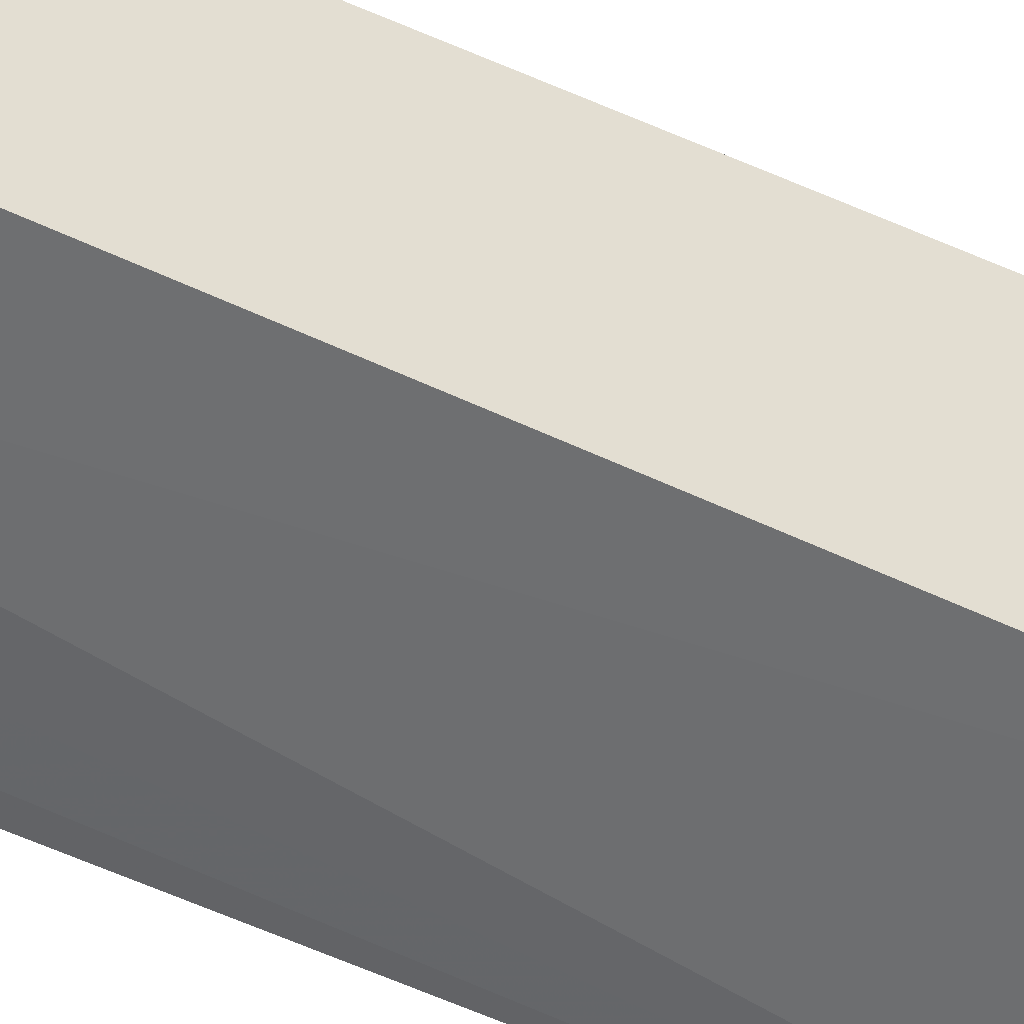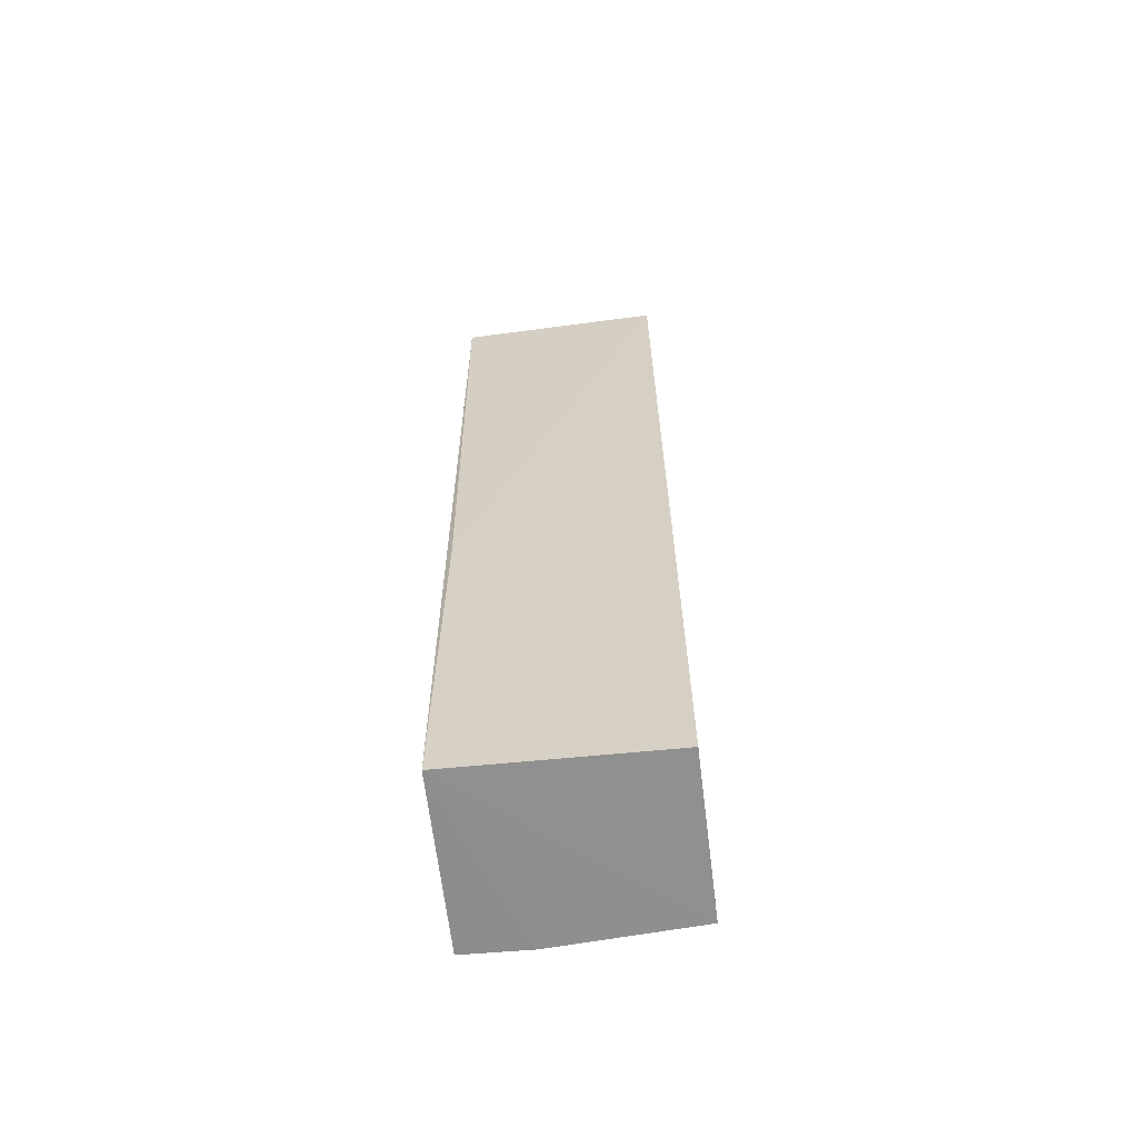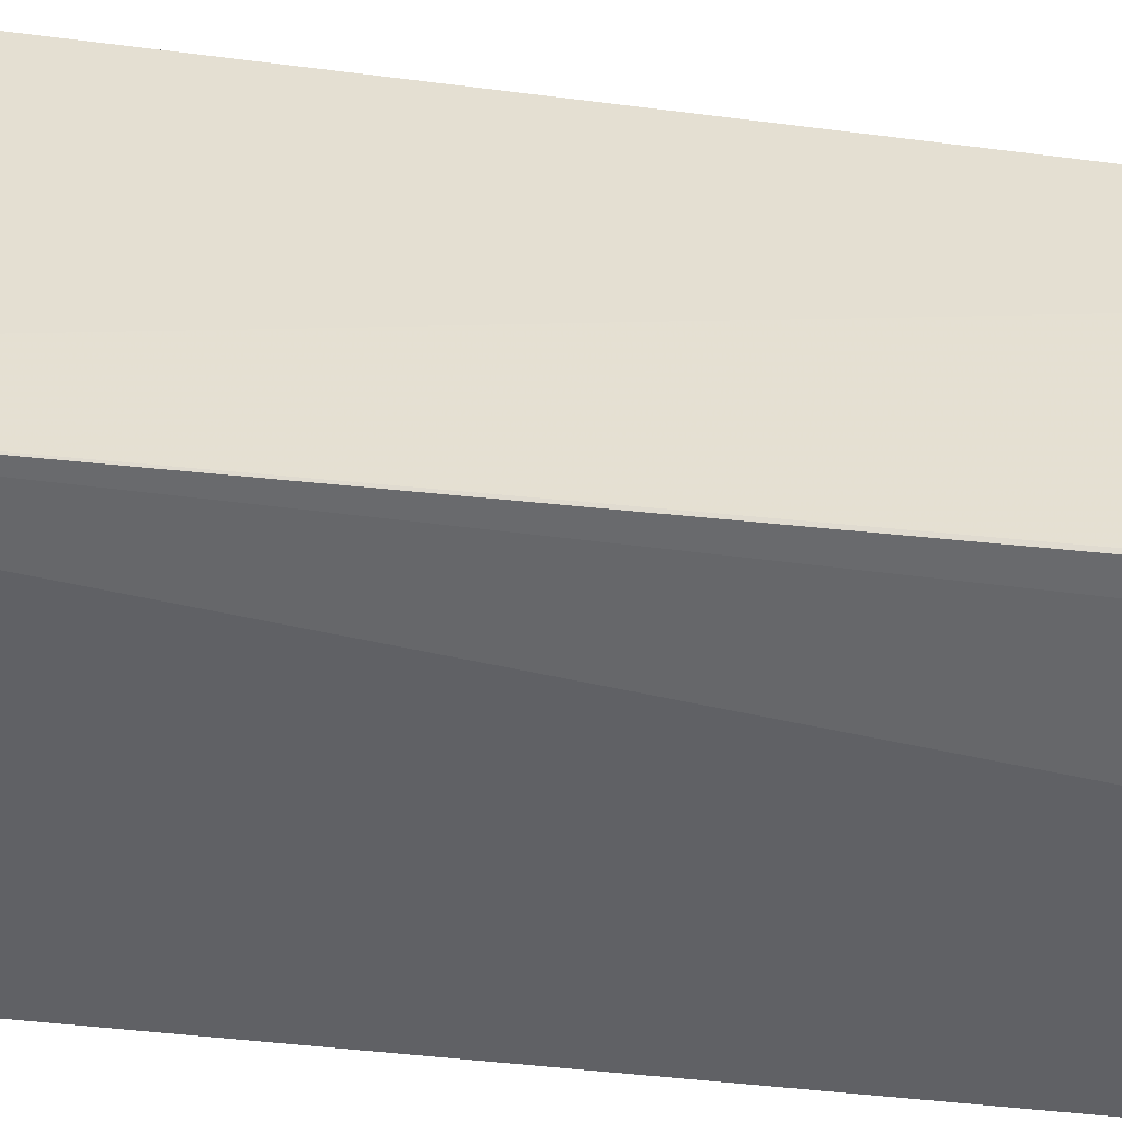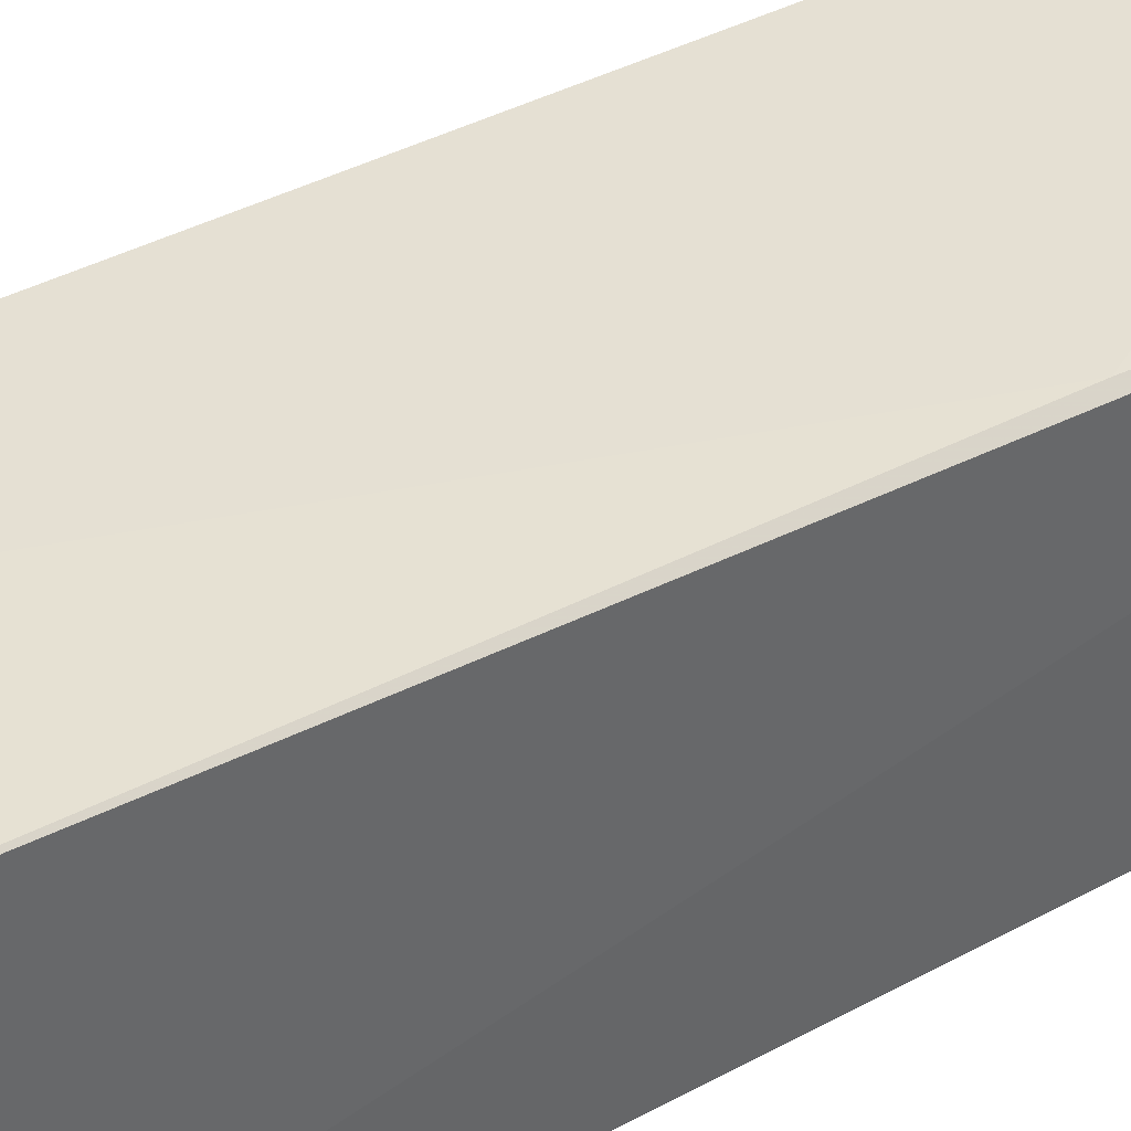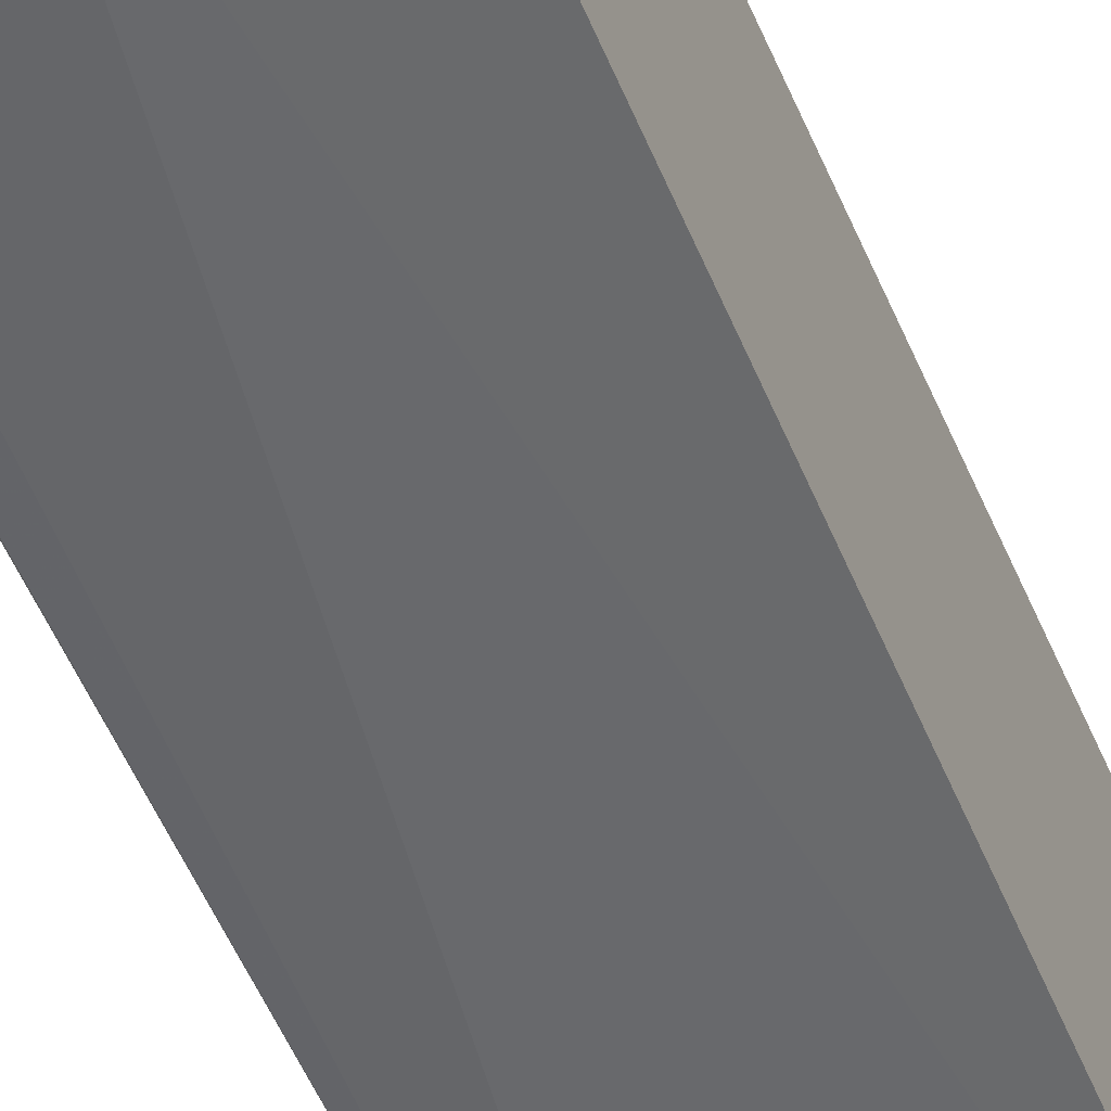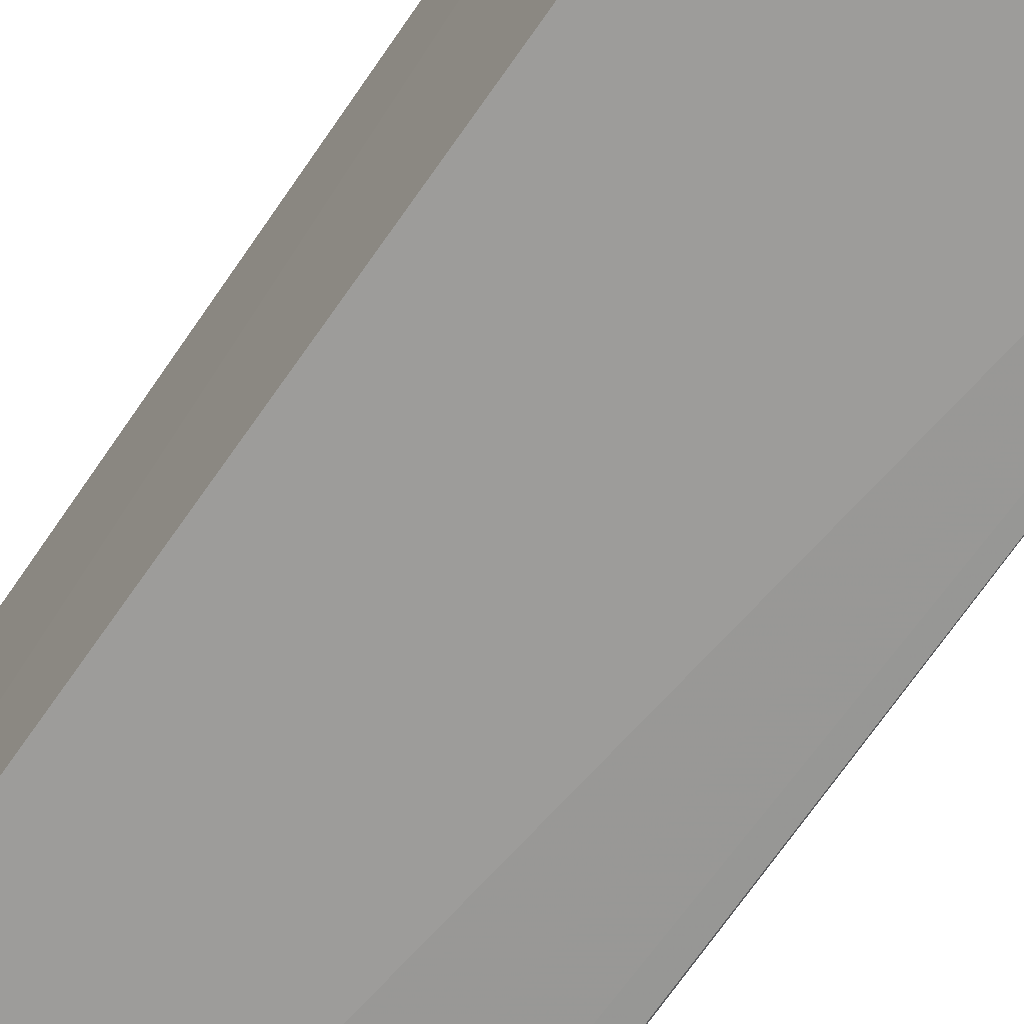
<metadata>
{"format":"obj","ext":"obj","renderer":"f3d","projection":"perspective","resolution":1024,"background":"white","views":[{"elev":-51.8,"azim":62.2,"up":"+Z"},{"elev":-65.7,"azim":7.7,"up":"+Y"},{"elev":-52.1,"azim":-96.3,"up":"+Z"},{"elev":42.9,"azim":-123.9,"up":"+Z"},{"elev":-51.9,"azim":21.7,"up":"+Z"},{"elev":-68.4,"azim":145.5,"up":"+Z"}]}
</metadata>
<code>
v 0.05463 0.1365 0.0528
v 0.05431 -0.08338 0.04118
v 0.05371 0.1327 0.005678
v 0.005289 0.1328 0.003321
v 0.00563 -0.08401 0.04338
v 0.05389 -0.08331 0.003941
v 0.007277 -0.001139 0.04888
v 0.03129 -0.06645 0.002797
v 0.006714 0.1287 0.05533
v 0.004999 -0.08327 0.003414
v 0.02055 -0.08352 0.002756
v 0.005338 -0.01381 0.003004
v 0.008931 -0.01491 0.00294
f 1 3 4
f 6 2 5
f 6 1 2
f 6 3 1
f 7 5 2
f 7 2 1
f 8 4 3
f 8 3 6
f 9 7 1
f 9 1 4
f 9 4 5
f 9 5 7
f 10 5 4
f 11 8 6
f 11 6 5
f 11 5 10
f 11 4 8
f 12 11 10
f 12 10 4
f 13 12 4
f 13 4 11
f 13 11 12

</code>
